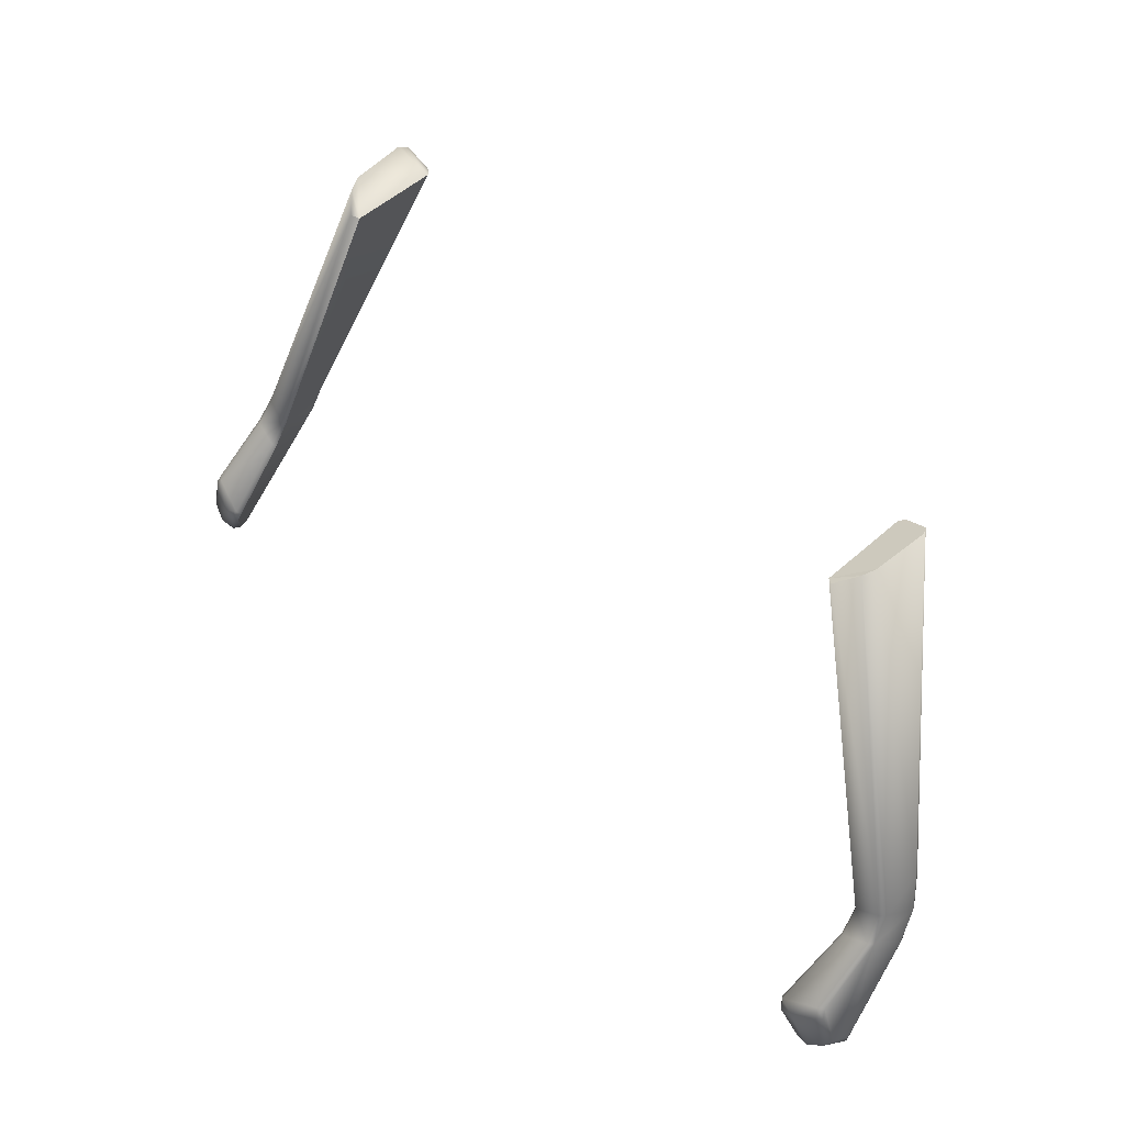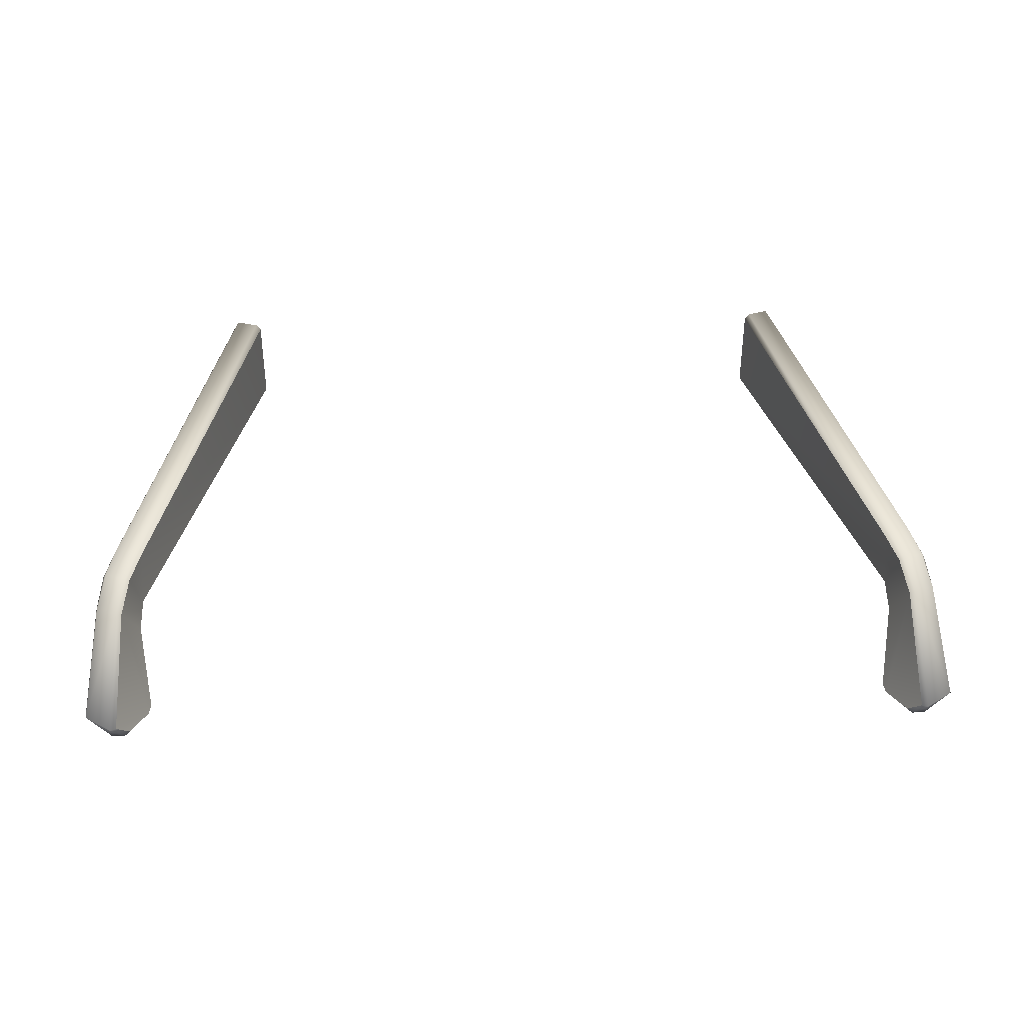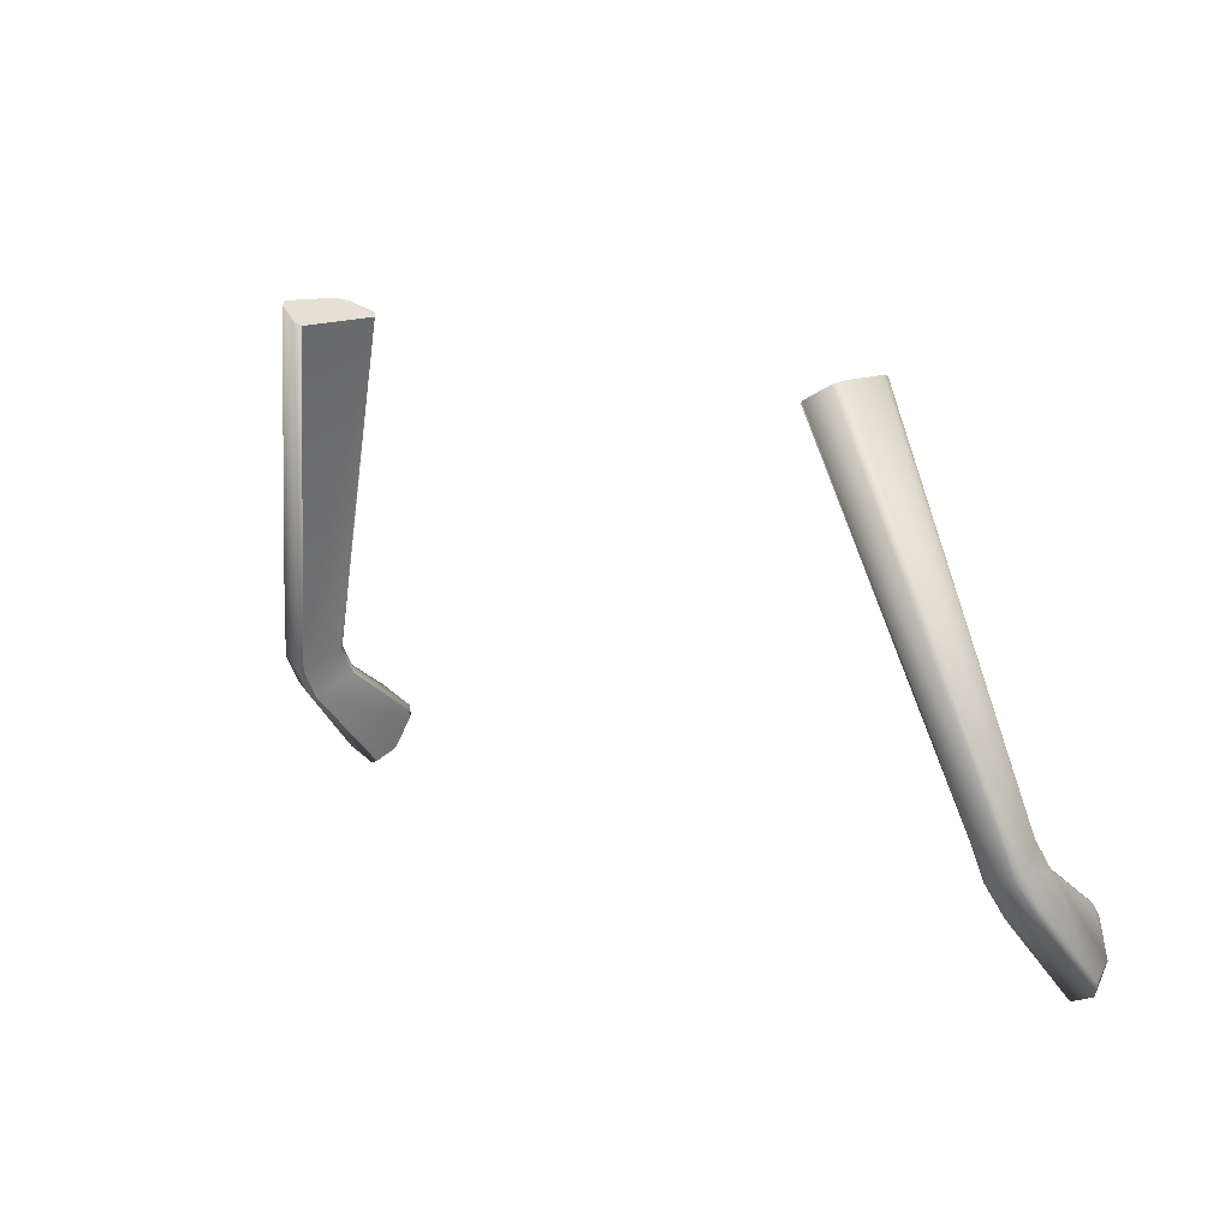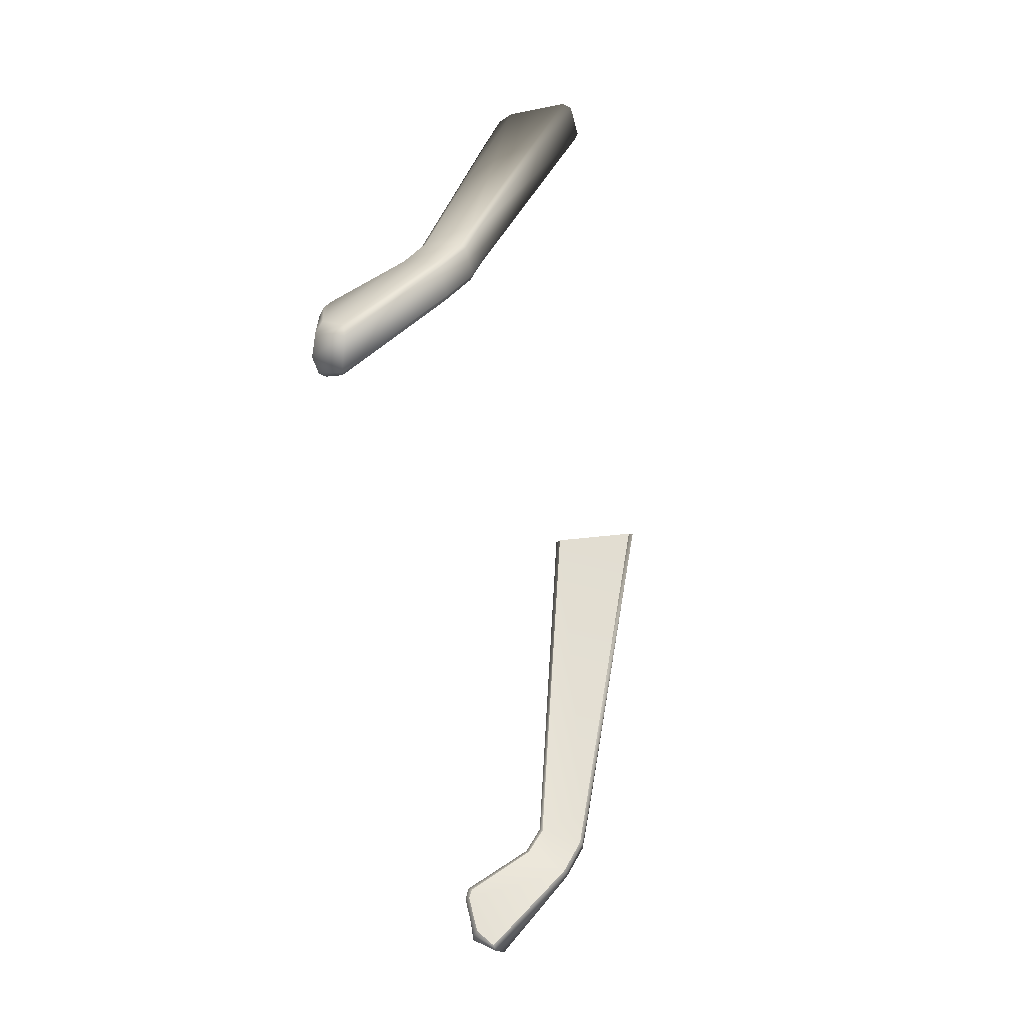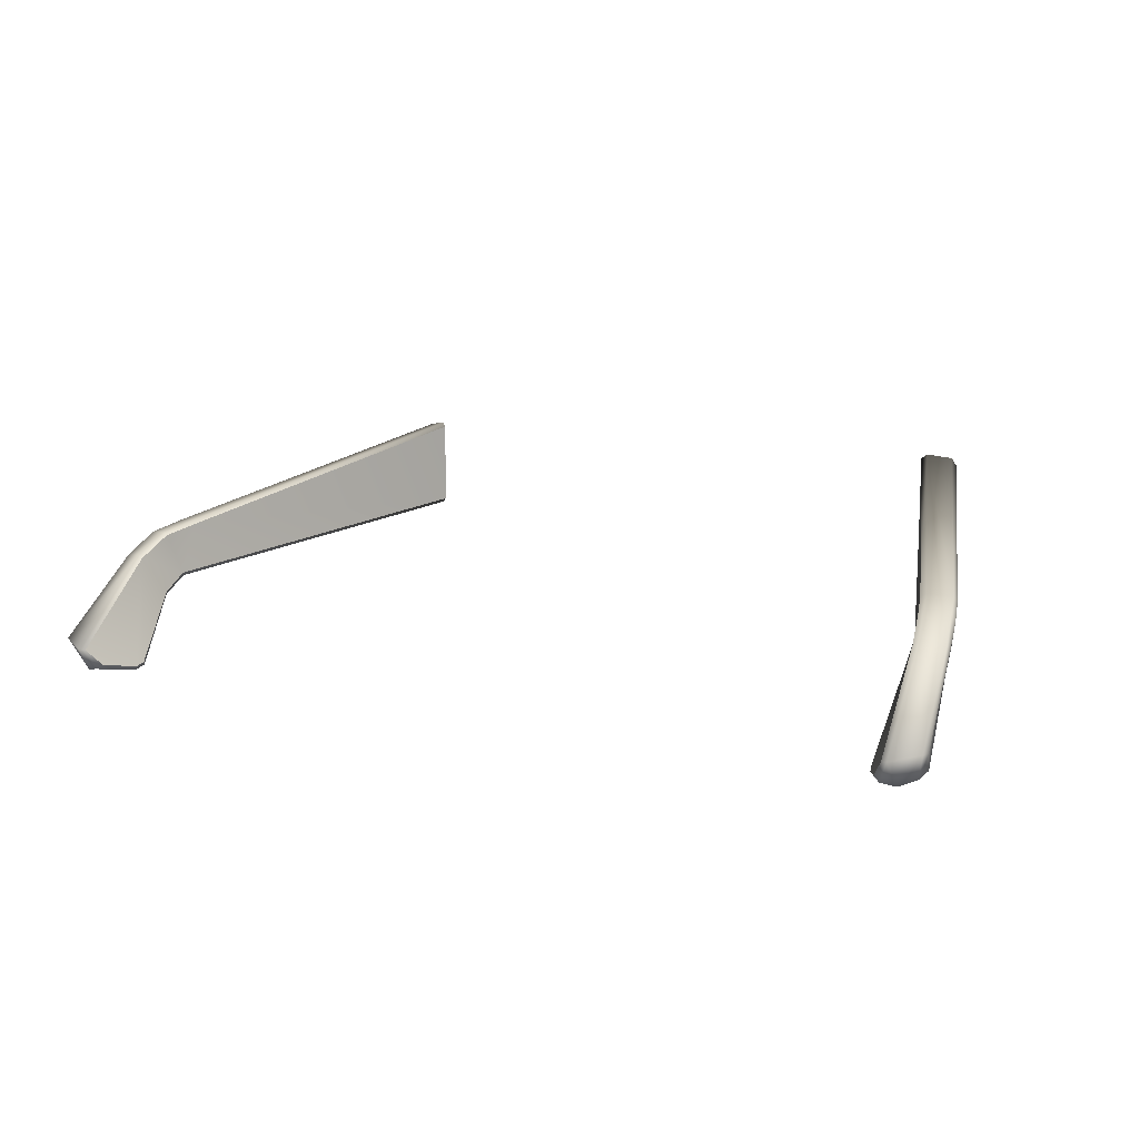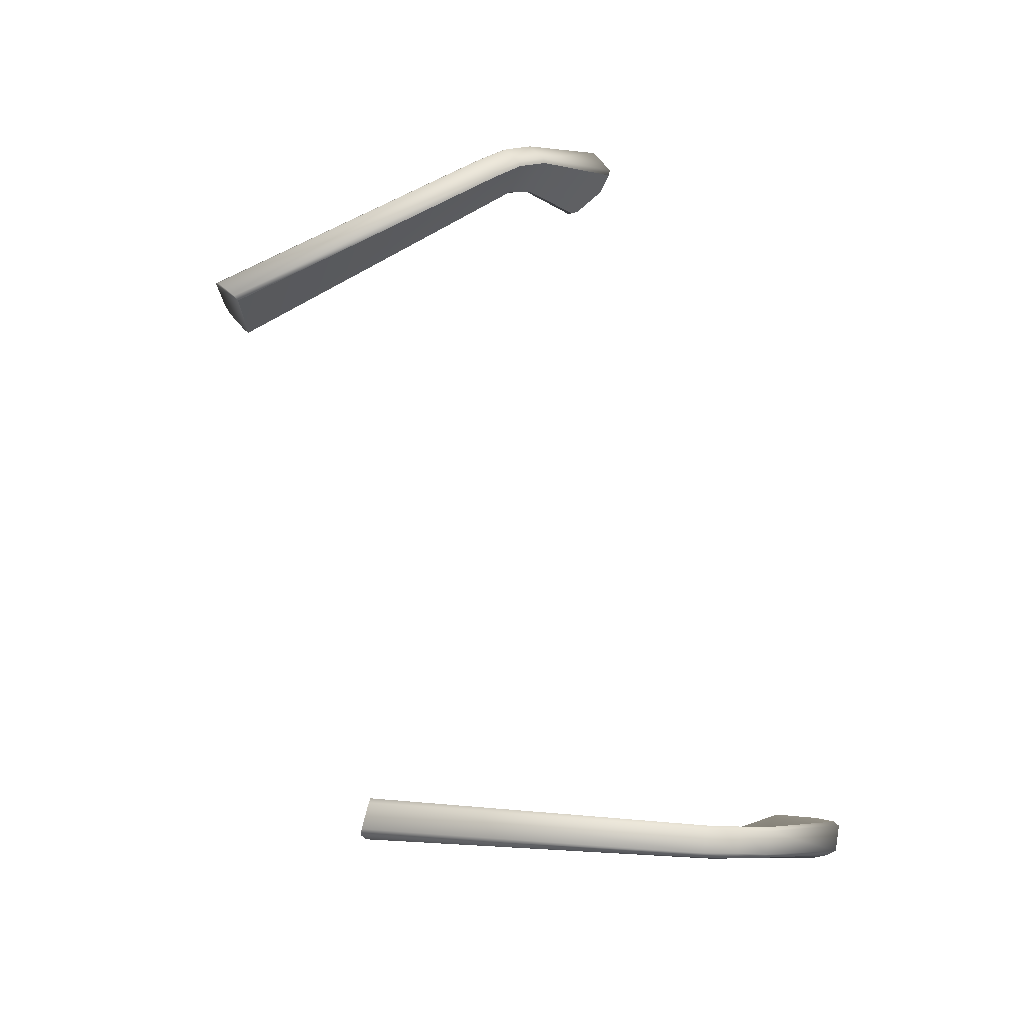
<metadata>
{"format":"obj","ext":"obj","renderer":"f3d","projection":"perspective","resolution":1024,"background":"white","views":[{"elev":52.5,"azim":46.0,"up":"+Z"},{"elev":37.6,"azim":177.6,"up":"+Y"},{"elev":14.9,"azim":-135.7,"up":"+Z"},{"elev":-44.8,"azim":97.9,"up":"+Z"},{"elev":11.0,"azim":-151.9,"up":"+Y"},{"elev":70.8,"azim":73.8,"up":"+Y"}]}
</metadata>
<code>
o Body__mBody
v 0.05407 0.02818 0.03206
v 0.05293 0.0291 0.03148
v 0.05428 0.04528 0.03211
v -0.05787 0.02818 0.032
v -0.0566 0.0291 0.03218
v -0.05238 0.0291 0.03149
v -0.05238 0.04452 0.03149
v -0.05325 0.04528 0.03201
v -0.05428 0.04528 0.03211
v -0.07455 0.008194 -0.05391
v -0.0765 0.01122 -0.05625
v -0.07189 0.00685 -0.0477
v -0.07561 0.0259 -0.04044
v -0.07148 0.007398 -0.04605
v -0.07323 0.01896 -0.03659
v -0.07299 0.02188 -0.03173
v -0.07436 0.0295 -0.03447
v -0.07259 0.03086 -0.02827
v -0.05238 0.0291 0.03149
v -0.05238 0.04452 0.03149
v 0.05293 0.04452 0.03148
v 0.07314 0.03086 -0.02829
v 0.05293 0.0291 0.03148
v 0.07353 0.02188 -0.03174
v 0.07491 0.0295 -0.03448
v 0.07616 0.0259 -0.04045
v 0.07378 0.01896 -0.0366
v 0.07203 0.007398 -0.04607
v 0.07243 0.00685 -0.04772
v 0.07704 0.01122 -0.05627
v 0.0751 0.008194 -0.05392
v 0.05293 0.04452 0.03148
v 0.0538 0.04528 0.032
v 0.07314 0.03086 -0.02829
v 0.074 0.03143 -0.02812
v 0.07491 0.0295 -0.03448
v 0.07803 0.031 -0.02626
v 0.05791 0.04454 0.03448
v 0.05868 0.04313 0.03497
v 0.07568 0.02994 -0.03446
v 0.07849 0.03004 -0.02567
v 0.05803 0.03346 0.03458
v 0.07971 0.02953 -0.03271
v 0.08032 0.02851 -0.03218
v 0.07884 0.02312 -0.02929
v 0.05704 0.03121 0.03404
v 0.08135 0.02511 -0.03769
v 0.078 0.02214 -0.0293
v 0.05407 0.02818 0.03206
v 0.07955 0.01992 -0.03413
v 0.0739 0.02125 -0.03108
v 0.05293 0.0291 0.03148
v 0.07353 0.02188 -0.03174
v 0.07867 0.01919 -0.03405
v 0.07433 0.01843 -0.03593
v 0.07378 0.01896 -0.0366
v 0.07958 0.008994 -0.04215
v 0.07256 0.006699 -0.04529
v 0.07203 0.007398 -0.04607
v 0.07846 0.008192 -0.04212
v 0.07315 0.005964 -0.04734
v 0.07243 0.00685 -0.04772
v 0.0751 0.008194 -0.05392
v 0.07522 0.005957 -0.04637
v 0.07612 0.007338 -0.0542
v 0.07704 0.01122 -0.05627
v 0.07875 0.007255 -0.04432
v 0.07815 0.01147 -0.05686
v 0.08011 0.008239 -0.04386
v 0.08249 0.00898 -0.05005
v 0.08147 0.007746 -0.05131
v 0.08307 0.01231 -0.05218
v 0.07879 0.006856 -0.05355
v 0.08282 0.01254 -0.05436
v 0.08105 0.02593 -0.03848
v 0.07709 0.02638 -0.04042
v 0.07616 0.0259 -0.04045
v -0.05238 0.04452 0.03149
v -0.07259 0.03086 -0.02827
v -0.05325 0.04528 0.03201
v -0.07345 0.03143 -0.02811
v -0.07436 0.0295 -0.03447
v -0.07748 0.031 -0.02624
v -0.05736 0.04454 0.03449
v -0.05813 0.04313 0.03498
v -0.07513 0.02994 -0.03444
v -0.07794 0.03004 -0.02565
v -0.05748 0.03346 0.03459
v -0.07917 0.02953 -0.03269
v -0.07977 0.02851 -0.03216
v -0.0783 0.02312 -0.02927
v -0.05649 0.03121 0.03406
v -0.08081 0.02511 -0.03767
v -0.07746 0.02214 -0.02929
v -0.05353 0.02818 0.03207
v -0.07901 0.01992 -0.03411
v -0.07336 0.02125 -0.03107
v -0.05238 0.0291 0.03149
v -0.07299 0.02188 -0.03173
v -0.07812 0.01919 -0.03403
v -0.07378 0.01843 -0.03591
v -0.07323 0.01896 -0.03659
v -0.07903 0.008994 -0.04214
v -0.07201 0.006699 -0.04528
v -0.07148 0.007398 -0.04605
v -0.07792 0.008192 -0.04211
v -0.07261 0.005964 -0.04732
v -0.07189 0.00685 -0.0477
v -0.07455 0.008194 -0.05391
v -0.07467 0.005957 -0.04635
v -0.07558 0.007338 -0.05418
v -0.0765 0.01122 -0.05625
v -0.0782 0.007255 -0.0443
v -0.0776 0.01147 -0.05685
v -0.07956 0.008239 -0.04385
v -0.08194 0.00898 -0.05004
v -0.08092 0.007746 -0.05129
v -0.08252 0.01231 -0.05216
v -0.07825 0.006856 -0.05353
v -0.08227 0.01254 -0.05434
v -0.0805 0.02593 -0.03846
v -0.07655 0.02638 -0.04041
v -0.07561 0.0259 -0.04044
f 52 49 46
f 32 52 42
f 38 33 32
f 39 38 32
f 42 39 32
f 46 42 52
f 10 11 12
f 11 13 12
f 14 12 13
f 15 14 13
f 16 15 13
f 17 16 13
f 16 17 18
f 16 18 19
f 18 20 19
f 21 22 23
f 22 24 23
f 24 22 25
f 25 26 24
f 26 27 24
f 28 27 26
f 29 28 26
f 29 26 30
f 31 29 30
f 32 33 34
f 33 35 34
f 34 35 36
f 37 35 33
f 38 37 33
f 38 39 37
f 35 40 36
f 39 41 37
f 39 42 41
f 37 43 35
f 43 40 35
f 41 44 37
f 44 43 37
f 42 45 41
f 41 45 44
f 45 42 46
f 44 47 43
f 48 45 46
f 46 49 48
f 45 50 44
f 50 45 48
f 50 47 44
f 49 51 48
f 49 52 51
f 52 53 51
f 48 51 54
f 54 50 48
f 55 51 53
f 51 55 54
f 56 55 53
f 57 50 54
f 55 56 58
f 56 59 58
f 60 54 55
f 58 60 55
f 60 57 54
f 61 58 59
f 62 61 59
f 61 62 63
f 61 64 58
f 58 64 60
f 65 61 63
f 64 61 65
f 63 66 65
f 60 64 67
f 66 68 65
f 60 67 69
f 57 60 69
f 57 69 70
f 69 67 70
f 50 57 70
f 67 71 70
f 67 64 71
f 50 70 72
f 70 71 72
f 47 50 72
f 64 73 71
f 73 64 65
f 68 73 65
f 73 74 71
f 68 74 73
f 71 74 72
f 75 47 72
f 74 75 72
f 47 75 43
f 43 75 40
f 74 68 76
f 75 74 76
f 75 76 40
f 76 68 66
f 36 40 76
f 77 76 66
f 77 36 76
f 78 79 80
f 79 81 80
f 79 82 81
f 81 83 80
f 83 84 80
f 84 83 85
f 82 86 81
f 83 87 85
f 85 87 88
f 89 83 81
f 86 89 81
f 90 87 83
f 89 90 83
f 87 91 88
f 87 90 91
f 92 88 91
f 90 89 93
f 94 92 91
f 92 94 95
f 91 90 96
f 91 96 94
f 90 93 96
f 94 97 95
f 95 97 98
f 97 99 98
f 97 94 100
f 96 100 94
f 97 101 99
f 101 97 100
f 101 102 99
f 100 96 103
f 101 104 102
f 104 105 102
f 100 106 101
f 106 104 101
f 106 100 103
f 105 104 107
f 108 105 107
f 108 107 109
f 107 104 110
f 104 106 110
f 107 111 109
f 107 110 111
f 112 109 111
f 106 113 110
f 114 112 111
f 115 113 106
f 103 115 106
f 115 103 116
f 115 116 113
f 103 96 116
f 116 117 113
f 113 117 110
f 118 116 96
f 116 118 117
f 93 118 96
f 117 119 110
f 110 119 111
f 114 111 119
f 119 117 120
f 114 119 120
f 118 120 117
f 93 121 118
f 121 120 118
f 89 121 93
f 89 86 121
f 122 114 120
f 121 122 120
f 86 122 121
f 112 114 122
f 122 86 82
f 123 112 122
f 123 122 82
f 6 7 78
f 49 46 1 2 52
f 7 8 78
f 78 80 84
f 84 85 78
f 85 88 78
f 88 92 6
f 92 95 6
f 95 98 6
f 78 88 6
l 4 5

</code>
